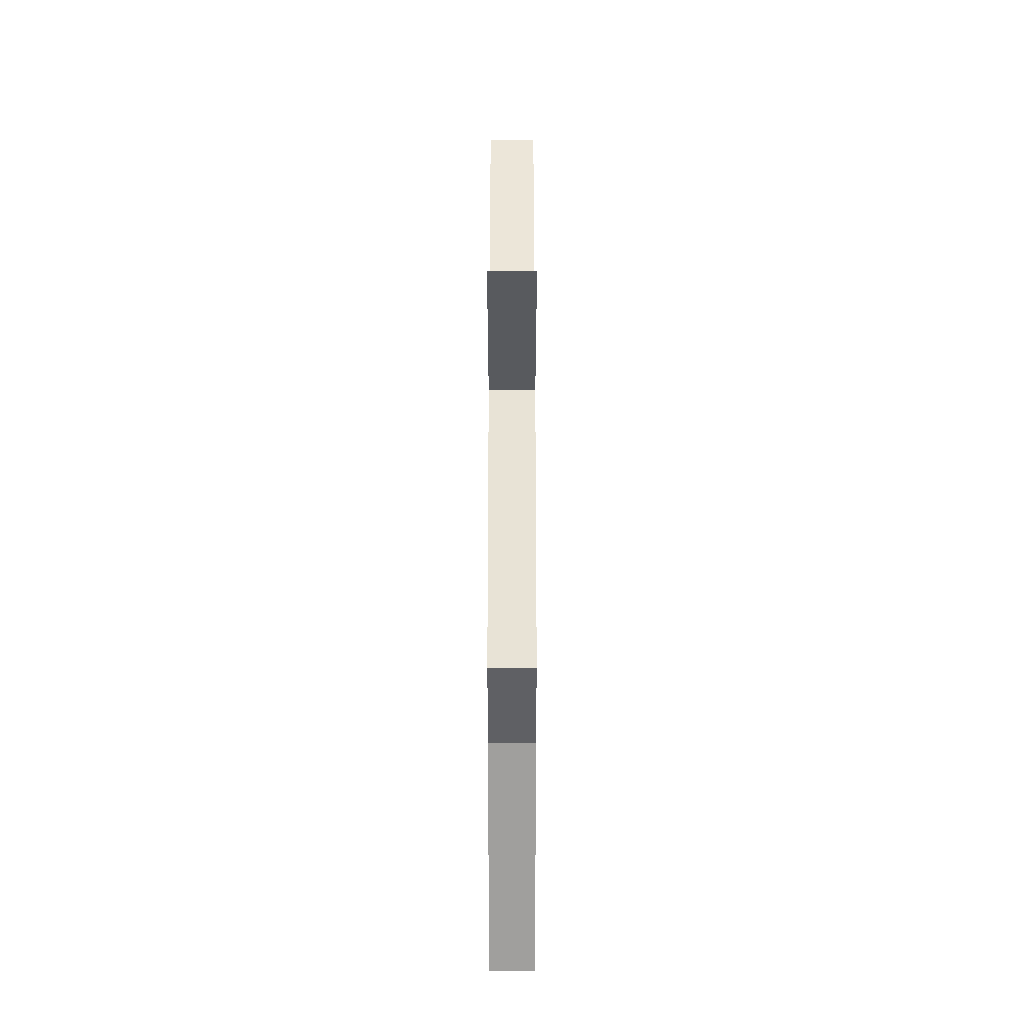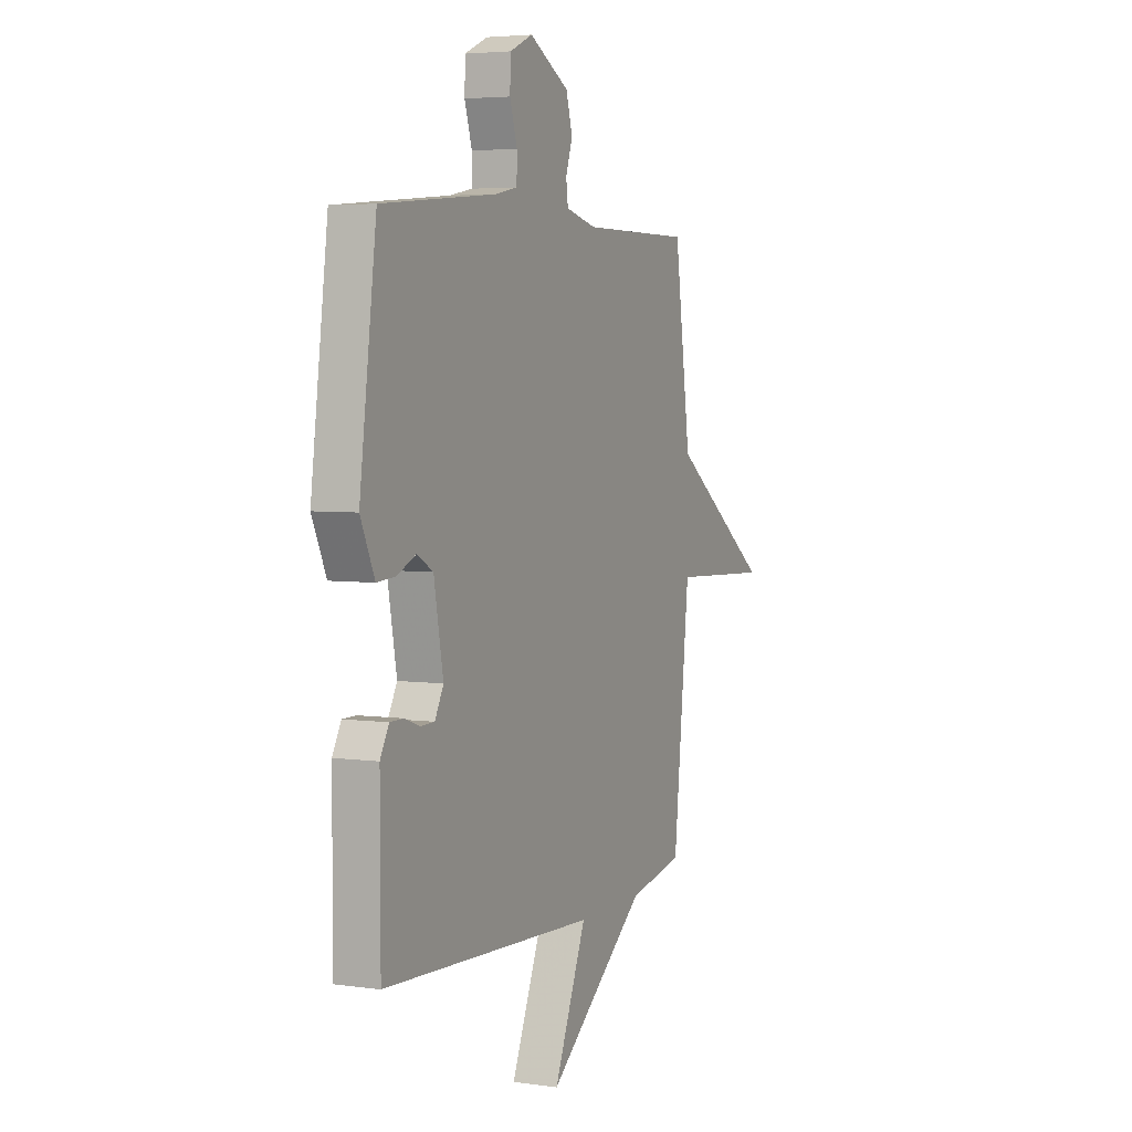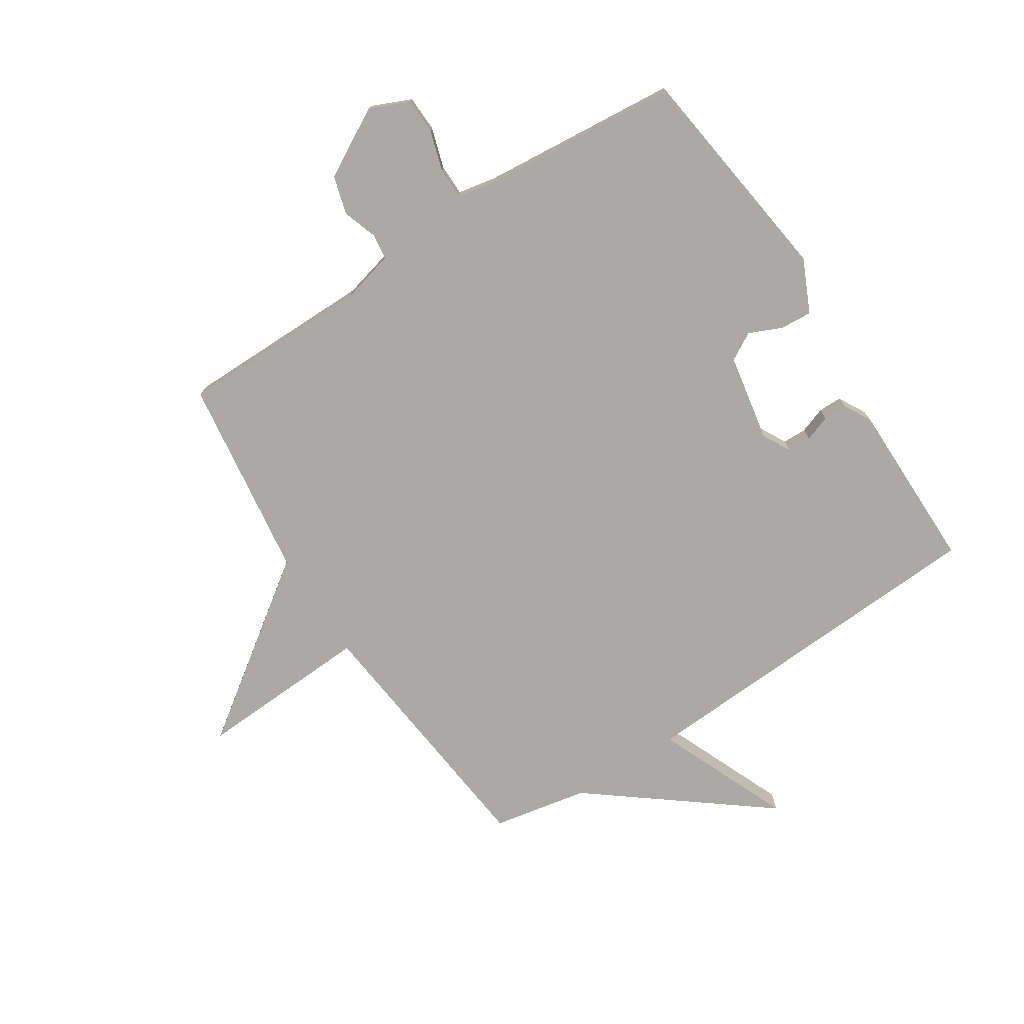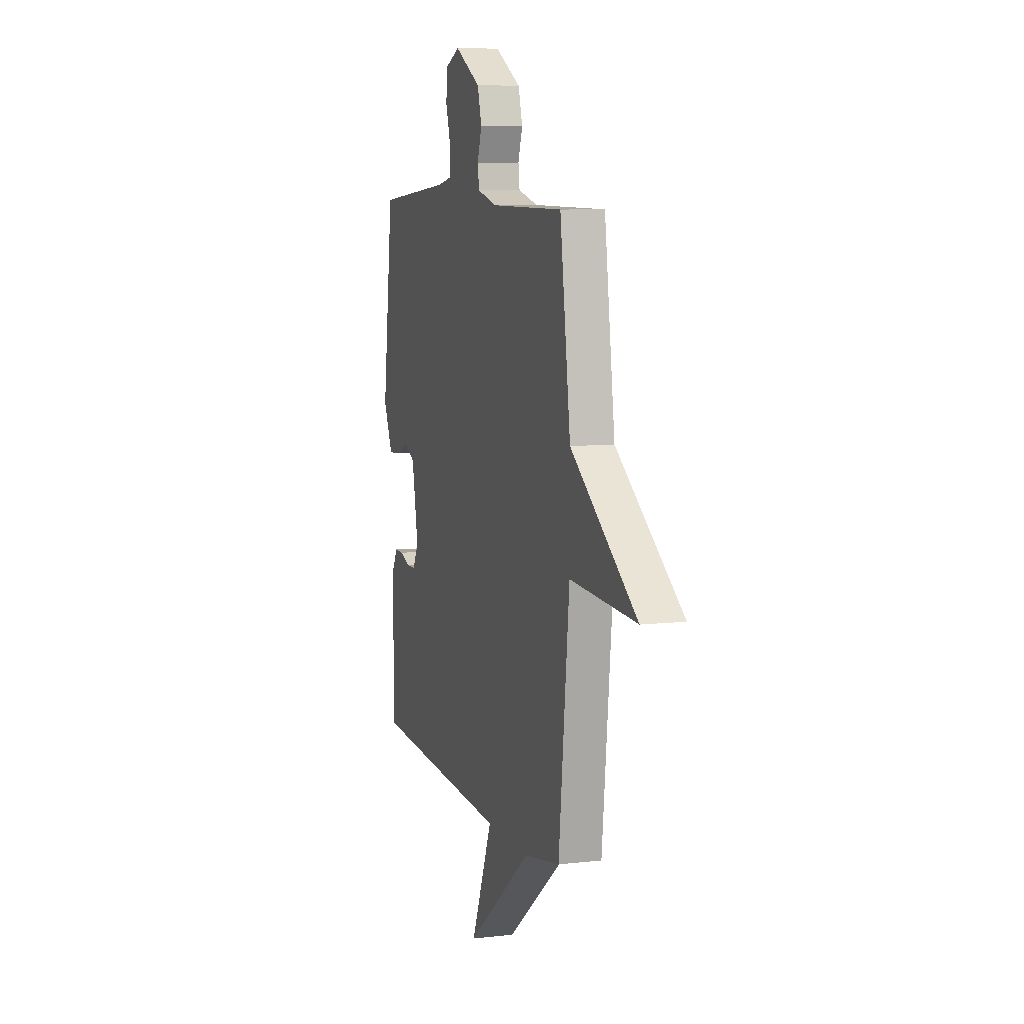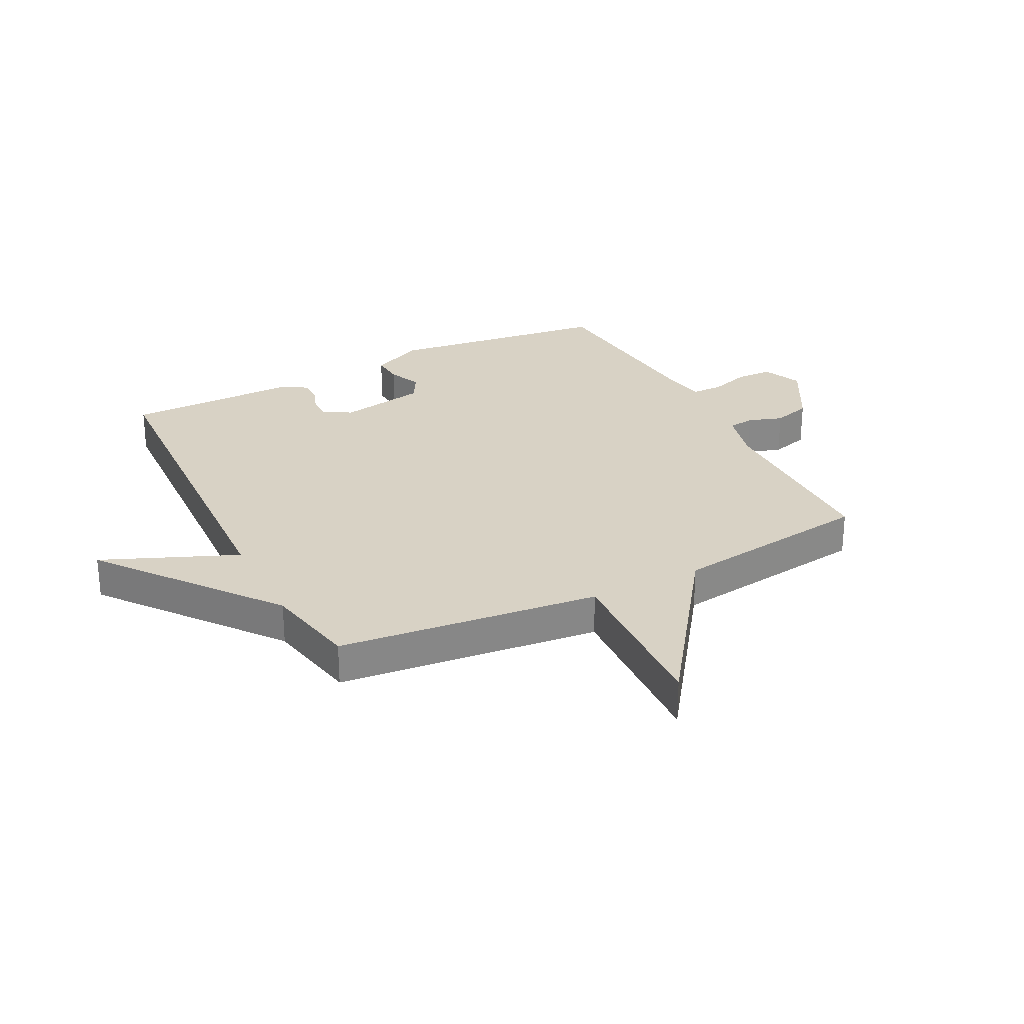
<metadata>
{"format":"obj","ext":"obj","renderer":"f3d","projection":"perspective","resolution":1024,"background":"white","views":[{"elev":-33.5,"azim":-90.0,"up":"+Z"},{"elev":4.4,"azim":114.5,"up":"+Z"},{"elev":-75.4,"azim":33.0,"up":"+Y"},{"elev":8.2,"azim":-107.4,"up":"+Z"},{"elev":27.7,"azim":-117.0,"up":"+Y"}]}
</metadata>
<code>
v 0.5 0.07 0.5
v 0.55 0.07 0.115
v 0.508 0.07 0.024
v 0.453 0.07 0.028
v 0.397 0.07 0.053
v 0.349 0.07 0.026
v 0.321 0.07 -0.125
v 0.347 0.07 -0.173
v 0.388 0.07 -0.174
v 0.433 0.07 -0.158
v 0.474 0.07 -0.158
v 0.5 0.07 -0.205
v 0.5 0.07 -0.5
v -0.136 0.07 -0.532
v -0.039 0.07 -0.763
v -0.336 0.07 -0.532
v -0.5 0.07 -0.5
v -0.548 0.07 -0.047
v -0.848 0.07 -0.061
v -0.548 0.07 0.153
v -0.5 0.07 0.5
v -0.17 0.07 0.501
v -0.079 0.07 0.524
v -0.073 0.07 0.569
v -0.093 0.07 0.628
v -0.074 0.07 0.694
v 0.044 0.07 0.759
v 0.112 0.07 0.729
v 0.114 0.07 0.667
v 0.092 0.07 0.597
v 0.093 0.07 0.544
v 0.159 0.07 0.531
v 0.5 0 0.5
v 0.55 0 0.115
v 0.508 0 0.024
v 0.453 0 0.028
v 0.397 0 0.053
v 0.349 0 0.026
v 0.321 0 -0.125
v 0.347 0 -0.173
v 0.388 0 -0.174
v 0.433 0 -0.158
v 0.474 0 -0.158
v 0.5 0 -0.205
v 0.5 0 -0.5
v -0.136 0 -0.532
v -0.039 0 -0.763
v -0.336 0 -0.532
v -0.5 0 -0.5
v -0.548 0 -0.047
v -0.848 0 -0.061
v -0.548 0 0.153
v -0.5 0 0.5
v -0.17 0 0.501
v -0.079 0 0.524
v -0.073 0 0.569
v -0.093 0 0.628
v -0.074 0 0.694
v 0.044 0 0.759
v 0.112 0 0.729
v 0.114 0 0.667
v 0.092 0 0.597
v 0.093 0 0.544
v 0.159 0 0.531
f 28 29 30
f 27 28 30
f 26 27 30
f 25 26 30
f 24 25 30
f 23 24 30 31
f 22 23 31 32
f 20 21 22
f 18 19 20
f 22 32 1
f 20 22 1
f 18 20 1
f 17 18 1
f 16 17 1
f 12 13 14
f 11 12 14
f 10 11 14
f 9 10 14
f 8 9 14
f 7 8 14
f 6 7 14
f 3 4 5
f 2 3 5
f 1 2 5
f 1 5 6
f 16 1 6 14
f 14 15 16
f 62 61 60
f 62 60 59
f 62 59 58
f 62 58 57
f 62 57 56
f 63 62 56 55
f 64 63 55 54
f 54 53 52
f 52 51 50
f 33 64 54
f 33 54 52
f 33 52 50
f 33 50 49
f 33 49 48
f 46 45 44
f 46 44 43
f 46 43 42
f 46 42 41
f 46 41 40
f 46 40 39
f 46 39 38
f 37 36 35
f 37 35 34
f 37 34 33
f 38 37 33
f 46 38 33 48
f 48 47 46
f 1 33 34 2
f 2 34 35 3
f 3 35 36 4
f 4 36 37 5
f 5 37 38 6
f 6 38 39 7
f 7 39 40 8
f 8 40 41 9
f 9 41 42 10
f 10 42 43 11
f 11 43 44 12
f 12 44 45 13
f 13 45 46 14
f 14 46 47 15
f 15 47 48 16
f 16 48 49 17
f 17 49 50 18
f 18 50 51 19
f 19 51 52 20
f 20 52 53 21
f 21 53 54 22
f 22 54 55 23
f 23 55 56 24
f 24 56 57 25
f 25 57 58 26
f 26 58 59 27
f 27 59 60 28
f 28 60 61 29
f 29 61 62 30
f 30 62 63 31
f 31 63 64 32
f 32 64 33 1

</code>
